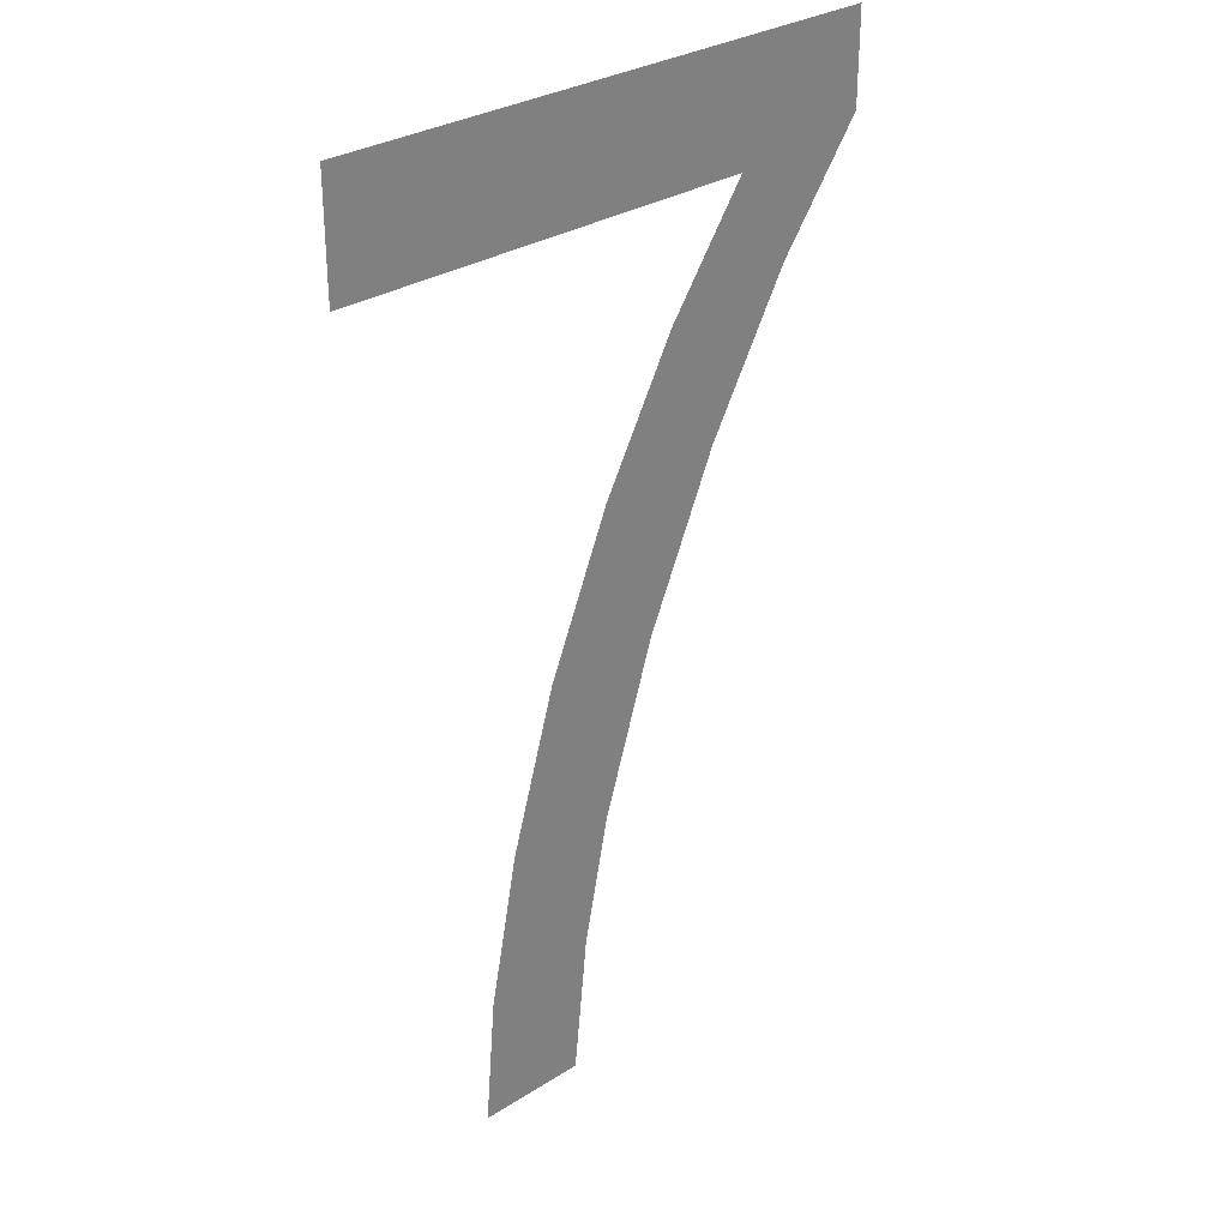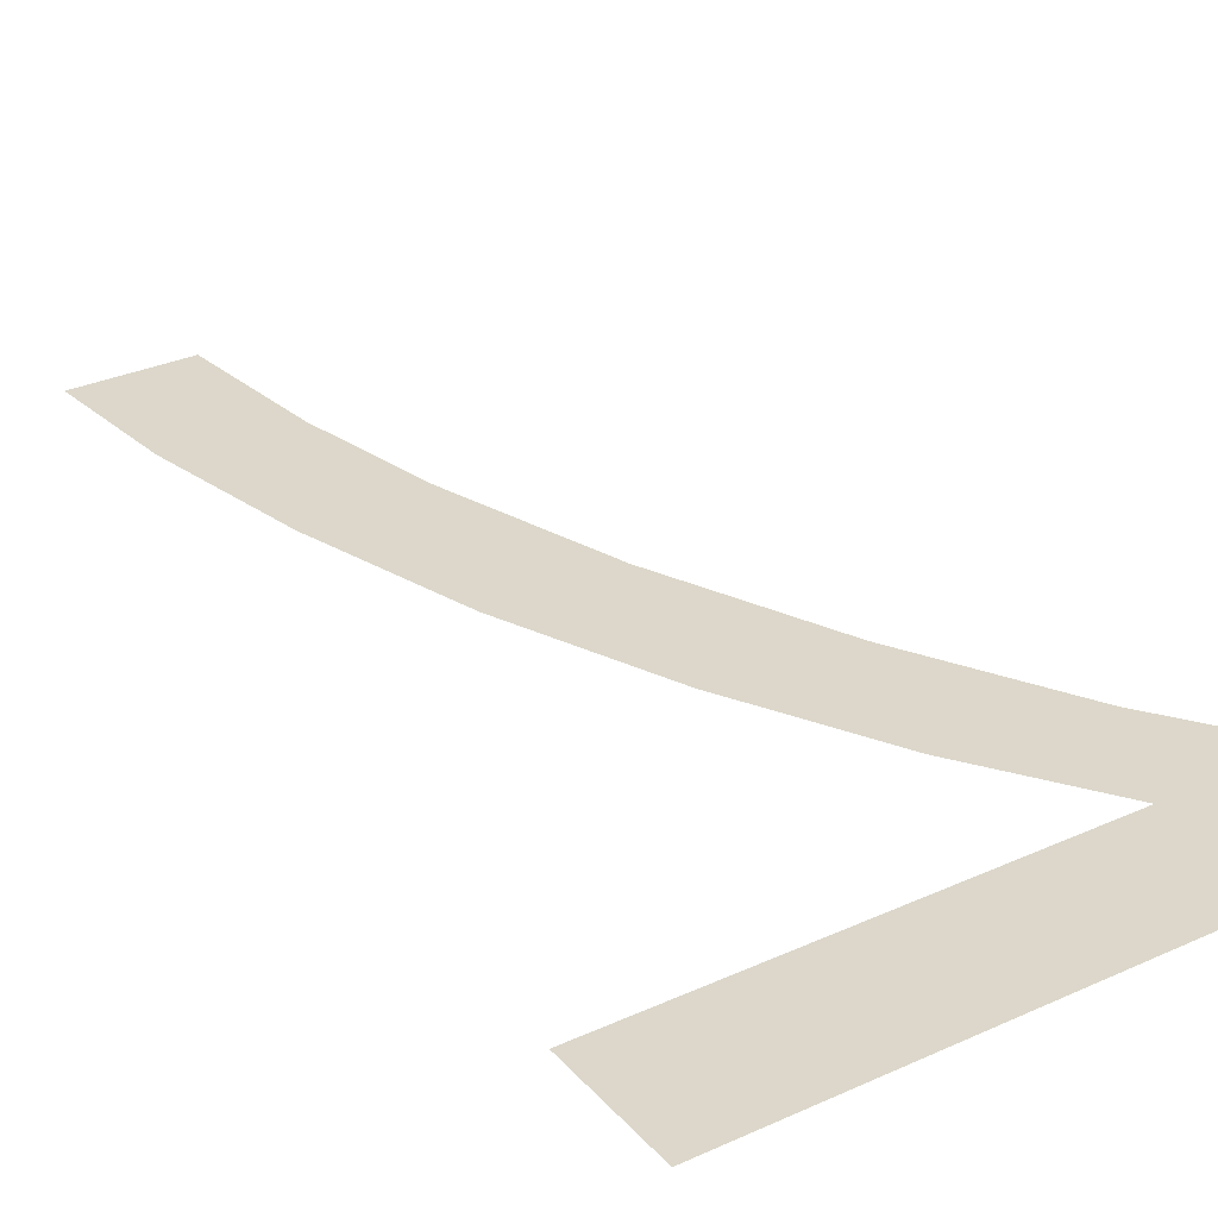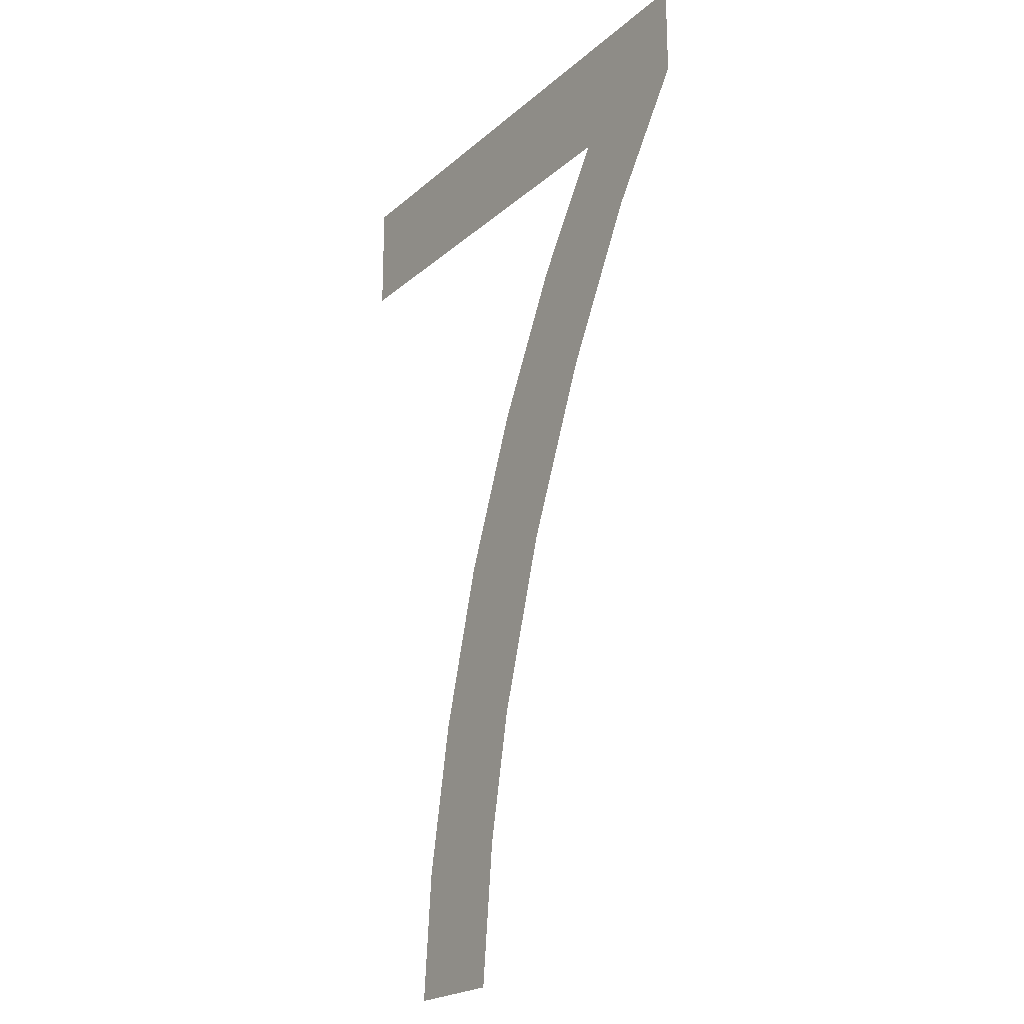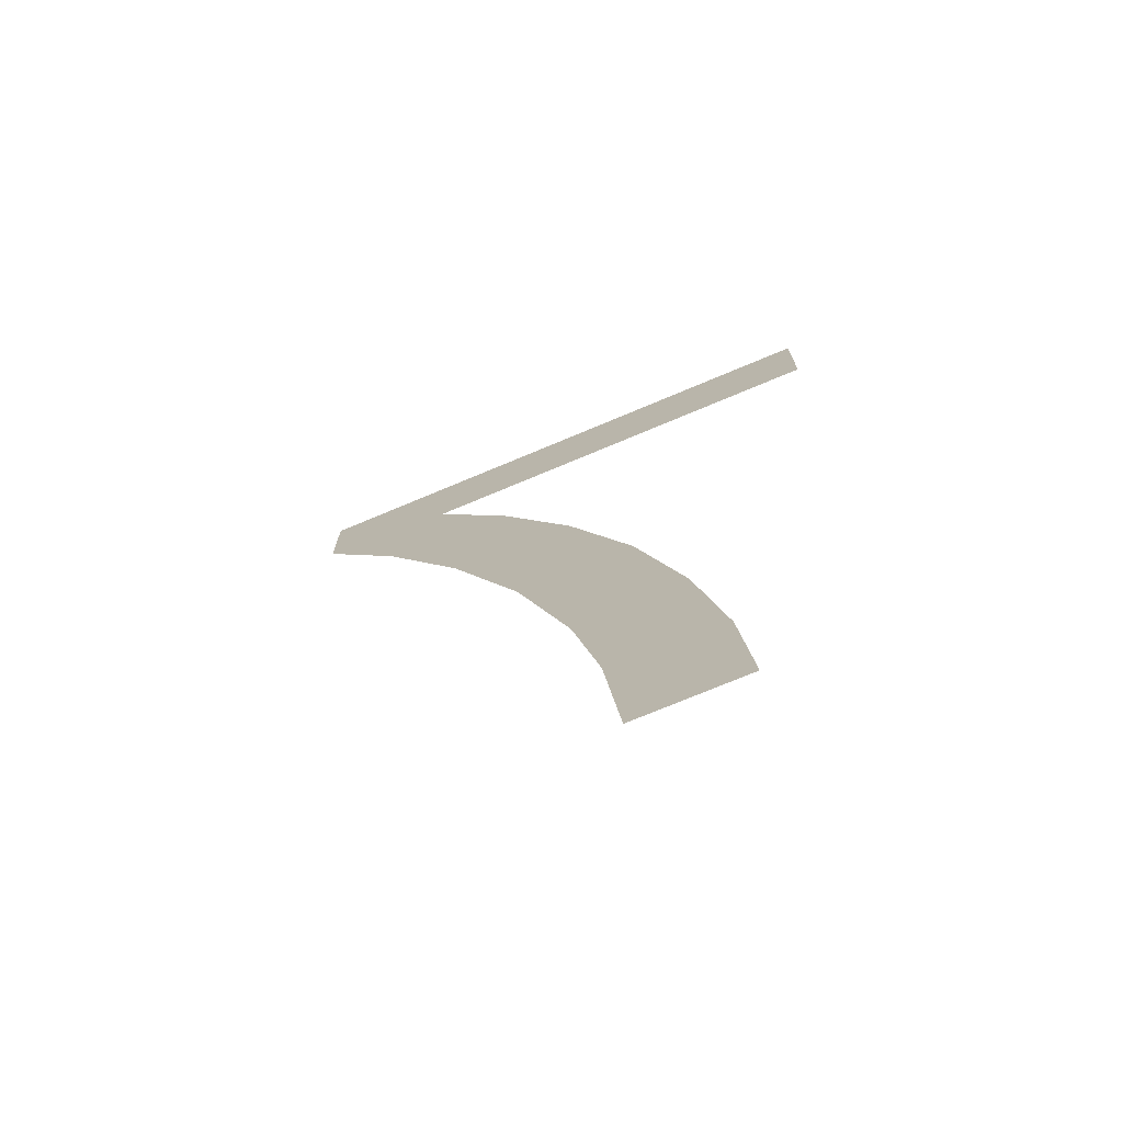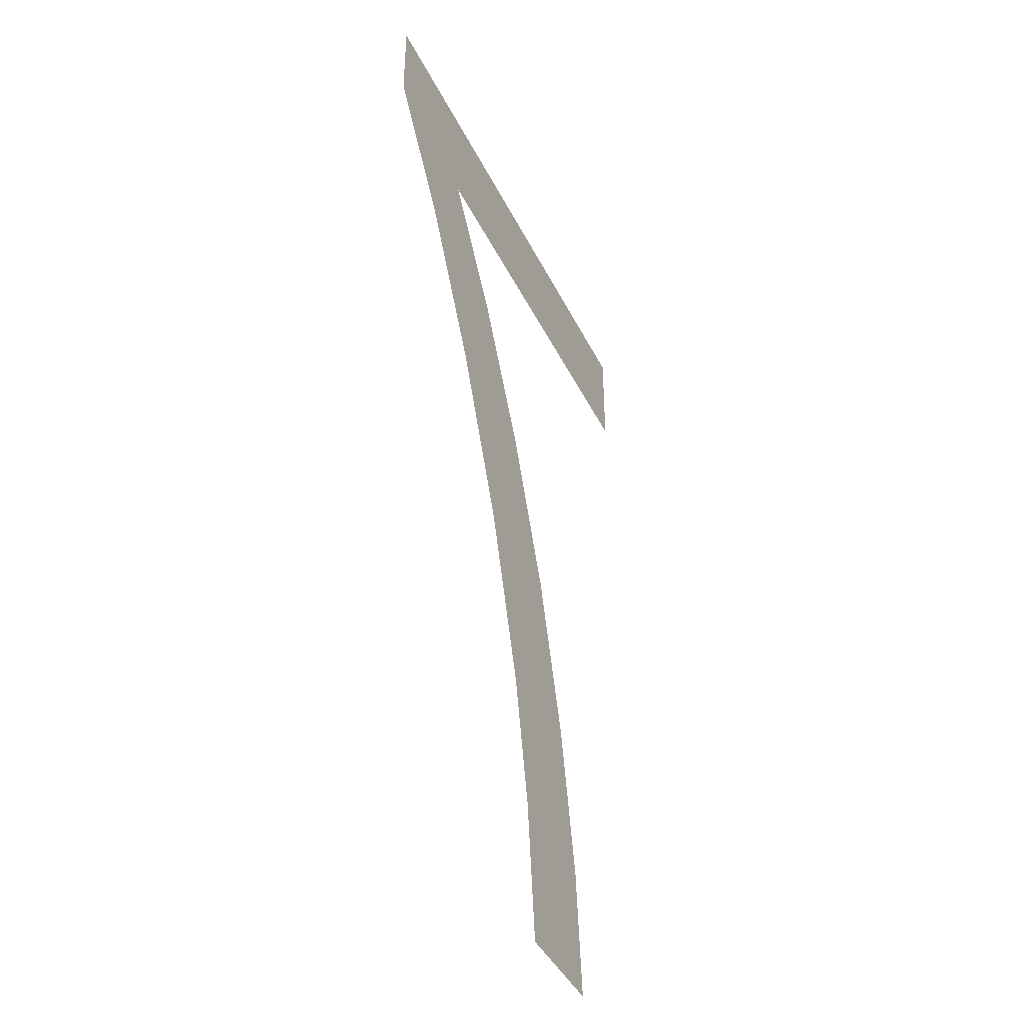
<metadata>
{"format":"obj","ext":"obj","renderer":"f3d","projection":"perspective","resolution":1024,"background":"white","views":[{"elev":30.6,"azim":-42.3,"up":"+Z"},{"elev":30.4,"azim":-33.4,"up":"+Y"},{"elev":-21.6,"azim":55.8,"up":"+Z"},{"elev":-73.2,"azim":-157.2,"up":"+Z"},{"elev":-42.2,"azim":114.7,"up":"+Z"}]}
</metadata>
<code>
o #ID2079
v -0.06024 -0.3088 -0.2474
v -0.04496 -0.3088 -0.2499
v -0.04496 -0.3088 -0.2474
v -0.04868 -0.3088 -0.2505
v -0.0472 -0.3088 -0.2531
v -0.06024 -0.3088 -0.2505
v -0.04943 -0.3088 -0.2571
v -0.05082 -0.3088 -0.2537
v -0.05139 -0.3088 -0.2617
v -0.05284 -0.3088 -0.2575
v -0.05285 -0.3088 -0.2664
v -0.05457 -0.3088 -0.2617
v -0.05356 -0.3088 -0.2699
v -0.05396 -0.3088 -0.2737
v -0.05694 -0.3088 -0.2737
v -0.05584 -0.3088 -0.2661
v -0.05664 -0.3088 -0.2703
f 1 2 3
f 2 1 4
f 2 4 5
f 4 1 6
f 4 7 5
f 7 4 8
f 7 8 9
f 9 8 10
f 9 10 11
f 11 10 12
f 11 12 13
f 13 12 14
f 14 12 15
f 15 12 16
f 15 16 17

</code>
